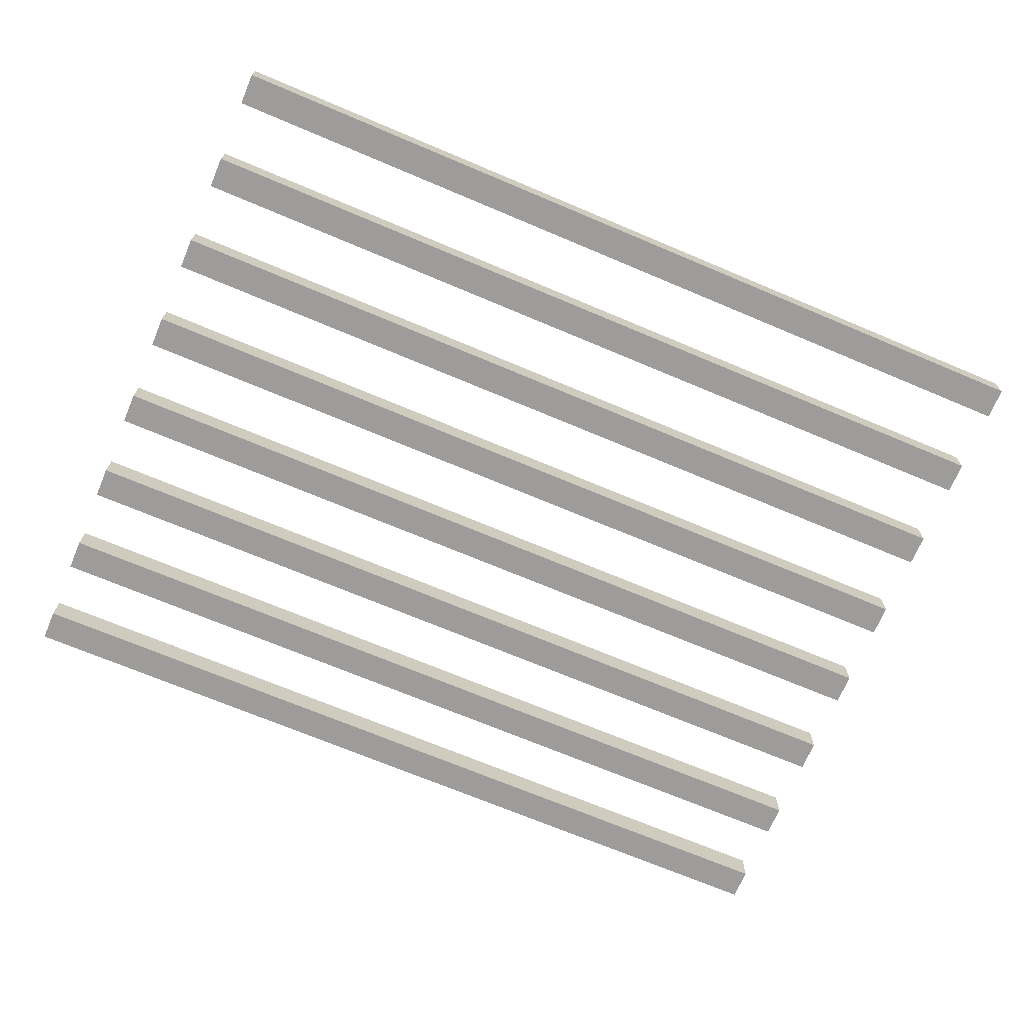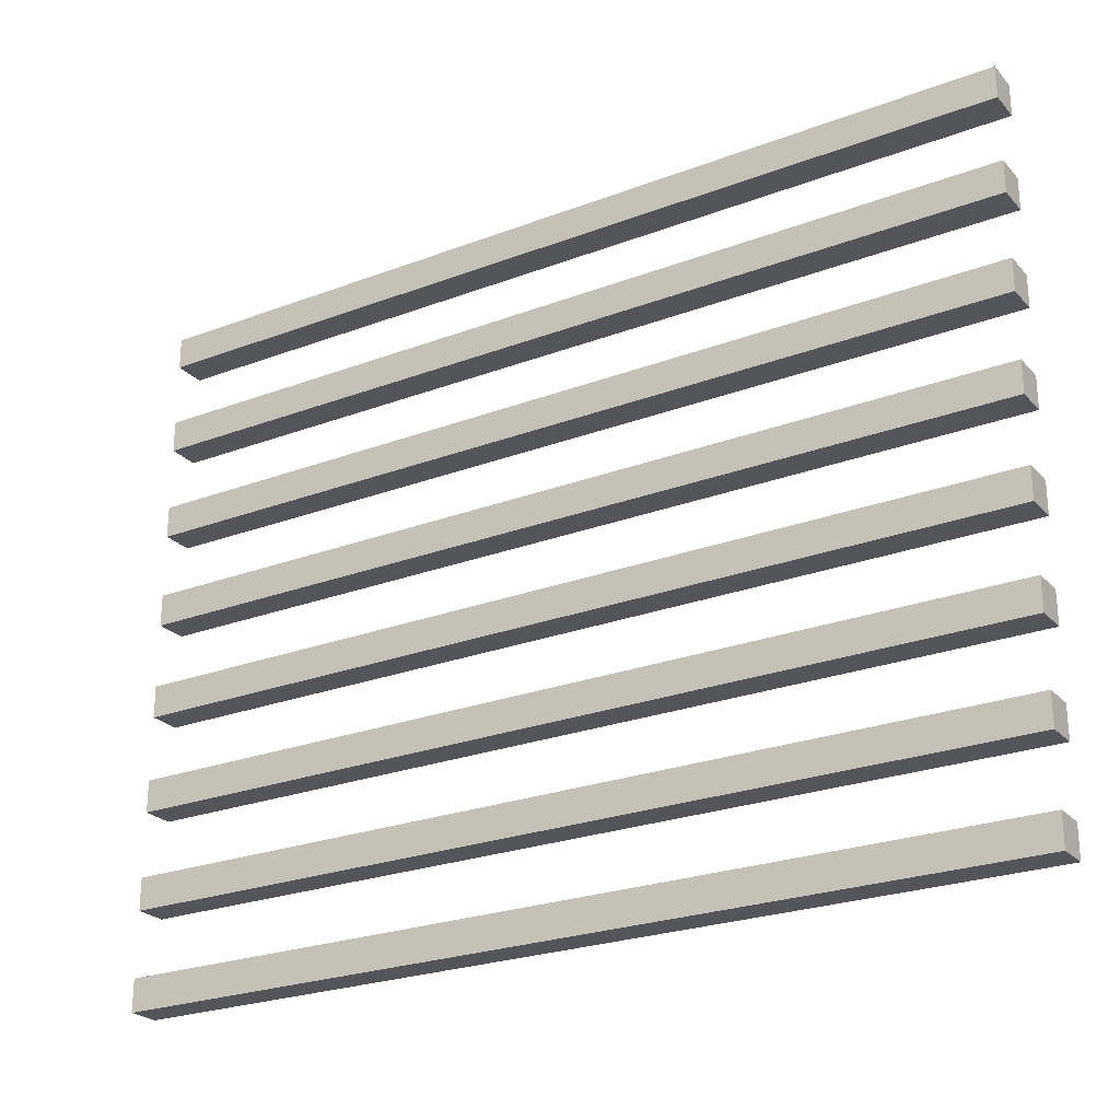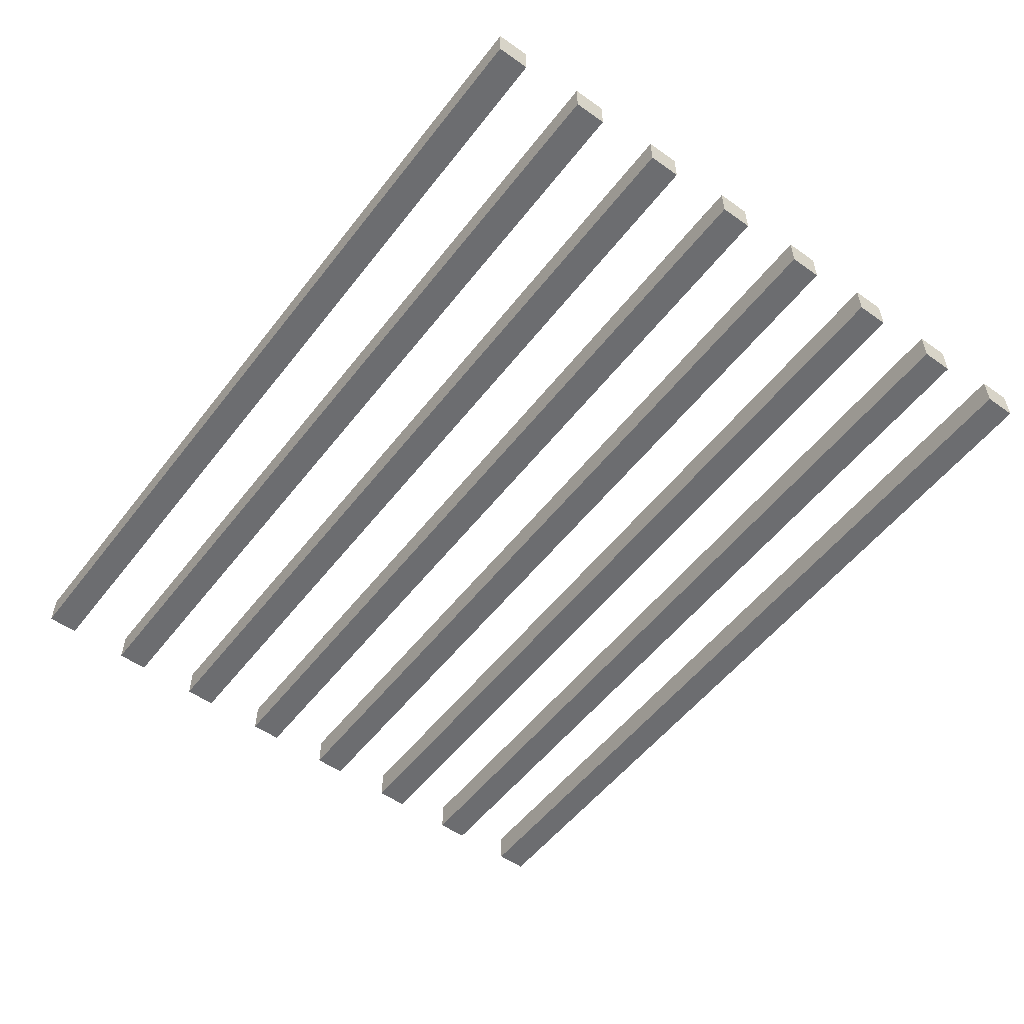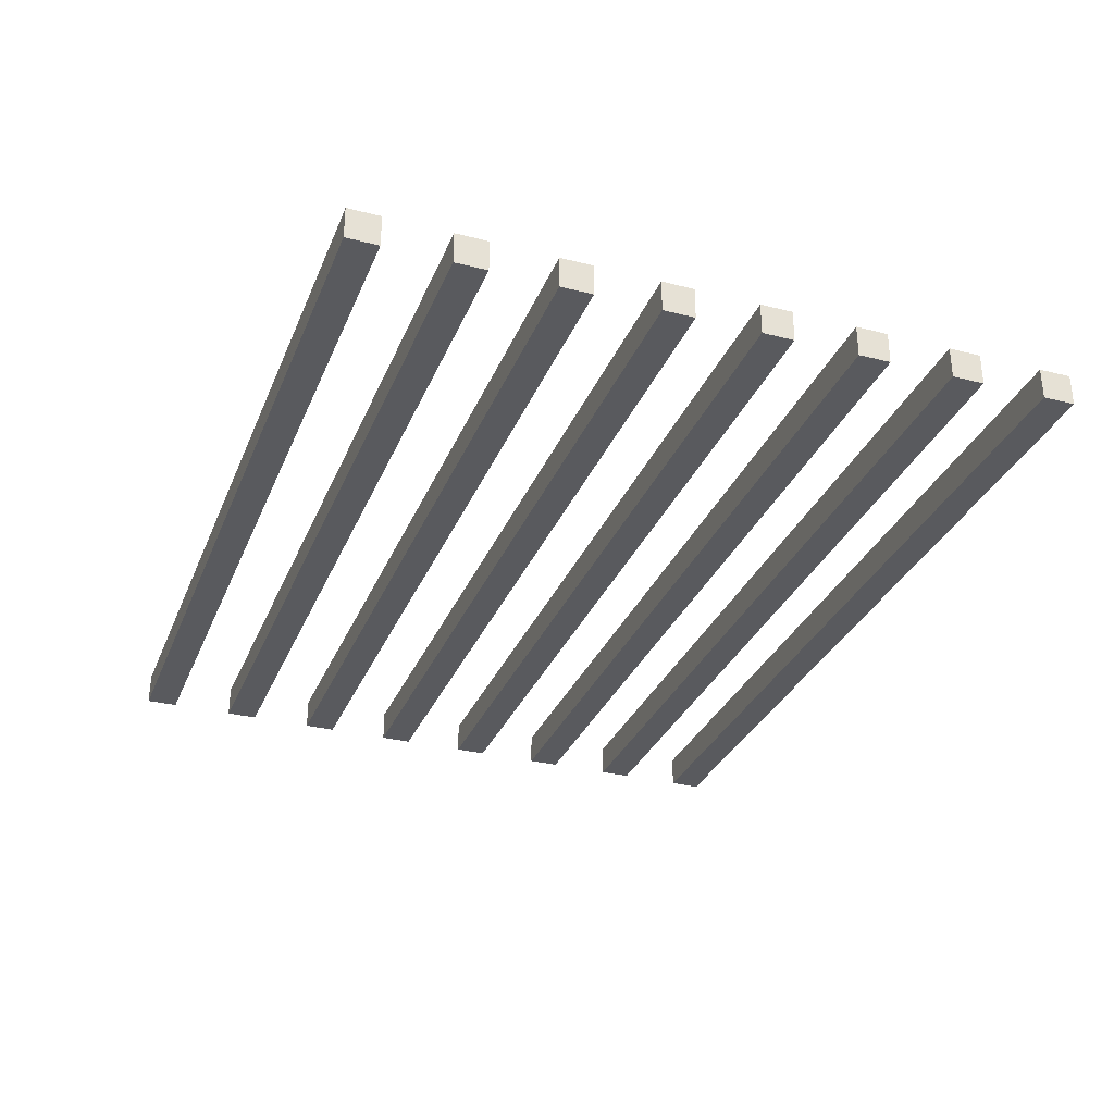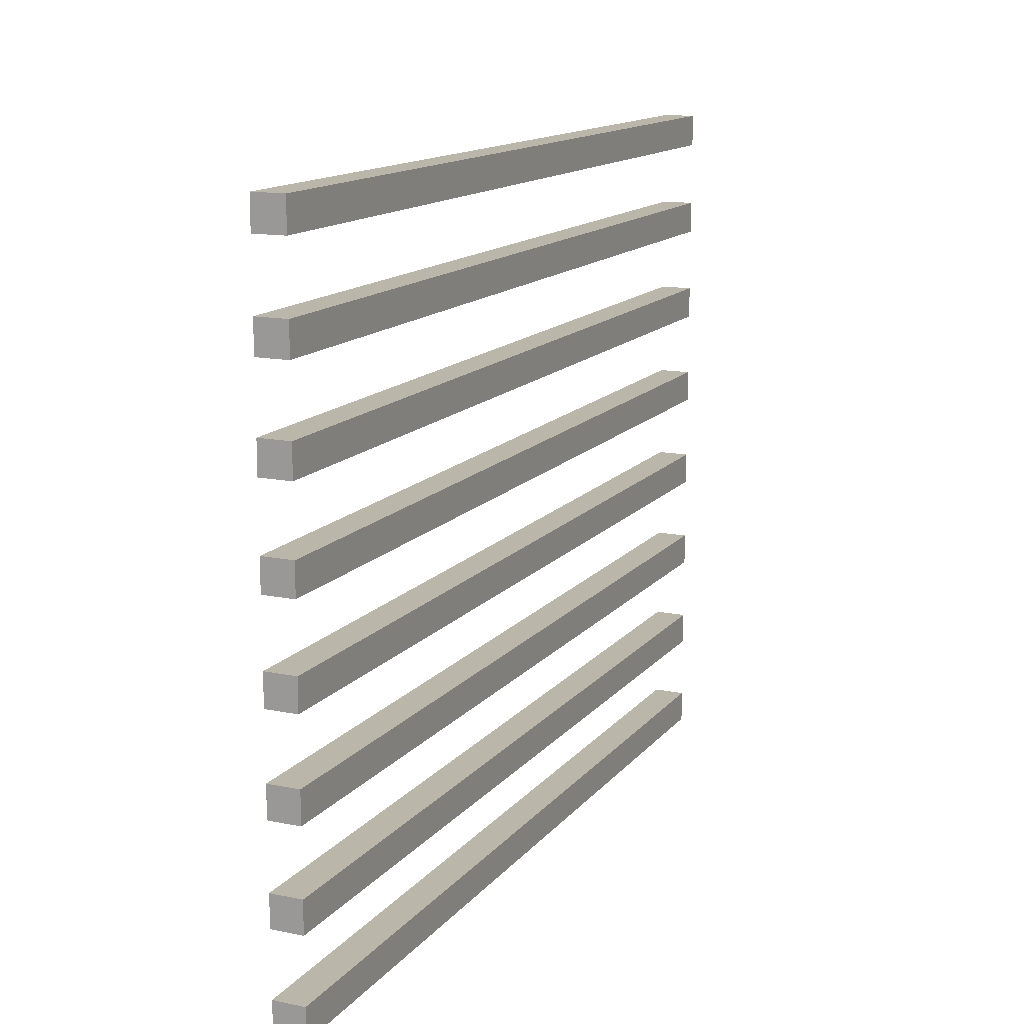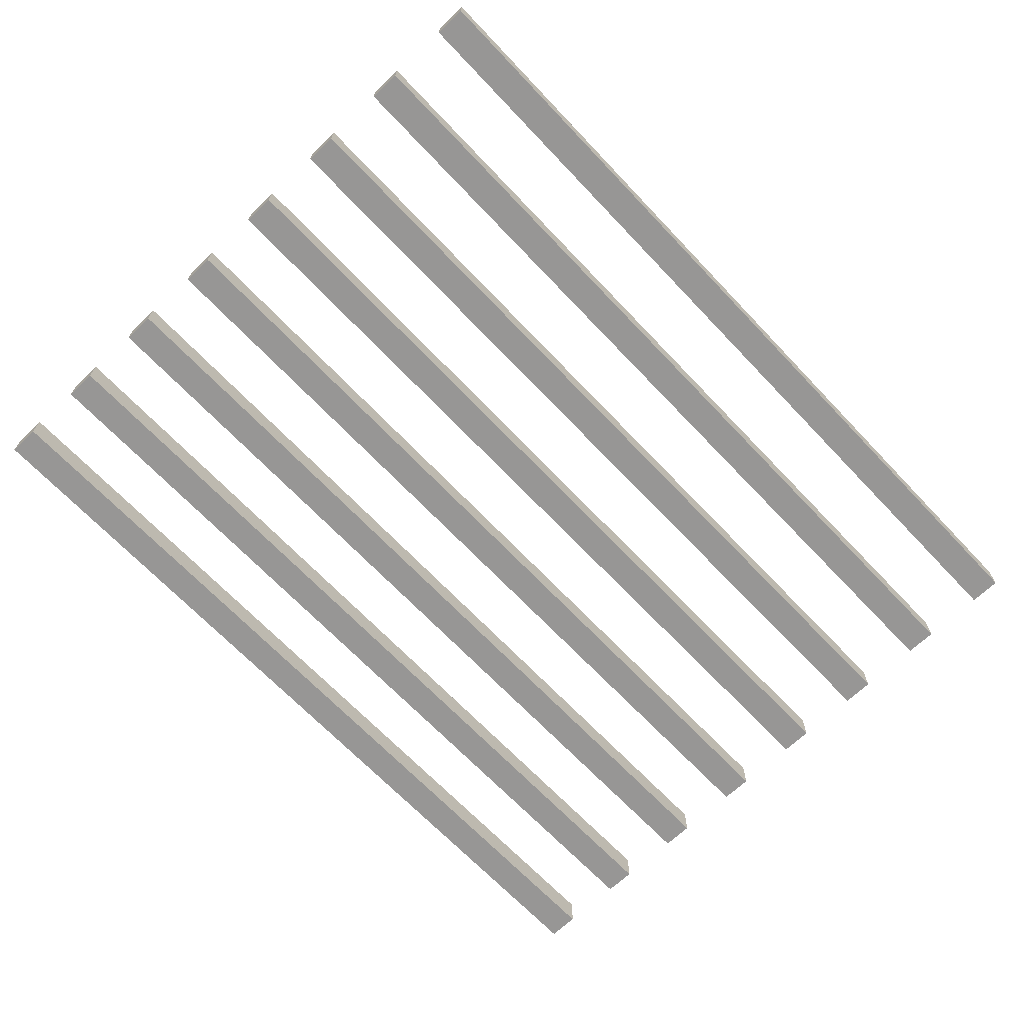
<metadata>
{"format":"obj","ext":"obj","renderer":"f3d","projection":"perspective","resolution":1024,"background":"white","views":[{"elev":-70.0,"azim":-22.9,"up":"+Y"},{"elev":-24.9,"azim":-148.4,"up":"+Z"},{"elev":-54.0,"azim":53.0,"up":"+Y"},{"elev":-31.3,"azim":70.1,"up":"+Y"},{"elev":14.0,"azim":114.5,"up":"+Z"},{"elev":-68.0,"azim":133.5,"up":"+Y"}]}
</metadata>
<code>
o grid
v -1.4 0.7 1.1
v -1.4 0.7 1
v -1.4 0.7 0.8
v -1.4 0.7 0.7
v -1.4 0.7 0.5
v -1.4 0.7 0.4
v -1.4 0.7 0.2
v -1.4 0.7 0.1
v -1.4 0.7 -0.1
v -1.4 0.7 -0.2
v -1.4 0.7 -0.4
v -1.4 0.7 -0.5
v -1.4 0.7 -0.7
v -1.4 0.7 -0.8
v -1.4 0.7 -1
v -1.4 0.7 -1.1
v -1.4 0.8 1.1
v -1.4 0.8 1
v -1.4 0.8 0.8
v -1.4 0.8 0.7
v -1.4 0.8 0.5
v -1.4 0.8 0.4
v -1.4 0.8 0.2
v -1.4 0.8 0.1
v -1.4 0.8 -0.1
v -1.4 0.8 -0.2
v -1.4 0.8 -0.4
v -1.4 0.8 -0.5
v -1.4 0.8 -0.7
v -1.4 0.8 -0.8
v -1.4 0.8 -1
v -1.4 0.8 -1.1
v 1.4 0.7 1.1
v 1.4 0.7 1
v 1.4 0.7 0.8
v 1.4 0.7 0.7
v 1.4 0.7 0.5
v 1.4 0.7 0.4
v 1.4 0.7 0.2
v 1.4 0.7 0.1
v 1.4 0.7 -0.1
v 1.4 0.7 -0.2
v 1.4 0.7 -0.4
v 1.4 0.7 -0.5
v 1.4 0.7 -0.7
v 1.4 0.7 -0.8
v 1.4 0.7 -1
v 1.4 0.7 -1.1
v 1.4 0.8 1.1
v 1.4 0.8 1
v 1.4 0.8 0.8
v 1.4 0.8 0.7
v 1.4 0.8 0.5
v 1.4 0.8 0.4
v 1.4 0.8 0.2
v 1.4 0.8 0.1
v 1.4 0.8 -0.1
v 1.4 0.8 -0.2
v 1.4 0.8 -0.4
v 1.4 0.8 -0.5
v 1.4 0.8 -0.7
v 1.4 0.8 -0.8
v 1.4 0.8 -1
v 1.4 0.8 -1.1
v -1.4 0.7 1.1
v -1.4 0.8 1.1
v 1.4 0.7 1.1
v 1.4 0.8 1.1
v -1.4 0.7 0.8
v -1.4 0.8 0.8
v 1.4 0.7 0.8
v 1.4 0.8 0.8
v -1.4 0.7 0.5
v -1.4 0.8 0.5
v 1.4 0.7 0.5
v 1.4 0.8 0.5
v -1.4 0.7 0.2
v -1.4 0.8 0.2
v 1.4 0.7 0.2
v 1.4 0.8 0.2
v -1.4 0.7 -0.1
v -1.4 0.8 -0.1
v 1.4 0.7 -0.1
v 1.4 0.8 -0.1
v -1.4 0.7 -0.4
v -1.4 0.8 -0.4
v 1.4 0.7 -0.4
v 1.4 0.8 -0.4
v -1.4 0.7 -0.7
v -1.4 0.8 -0.7
v 1.4 0.7 -0.7
v 1.4 0.8 -0.7
v -1.4 0.7 -1
v -1.4 0.8 -1
v 1.4 0.7 -1
v 1.4 0.8 -1
v -1.4 0.7 1
v -1.4 0.8 1
v 1.4 0.7 1
v 1.4 0.8 1
v -1.4 0.7 0.7
v -1.4 0.8 0.7
v 1.4 0.7 0.7
v 1.4 0.8 0.7
v -1.4 0.7 0.4
v -1.4 0.8 0.4
v 1.4 0.7 0.4
v 1.4 0.8 0.4
v -1.4 0.7 0.1
v -1.4 0.8 0.1
v 1.4 0.7 0.1
v 1.4 0.8 0.1
v -1.4 0.7 -0.2
v -1.4 0.8 -0.2
v 1.4 0.7 -0.2
v 1.4 0.8 -0.2
v -1.4 0.7 -0.5
v -1.4 0.8 -0.5
v 1.4 0.7 -0.5
v 1.4 0.8 -0.5
v -1.4 0.7 -0.8
v -1.4 0.8 -0.8
v 1.4 0.7 -0.8
v 1.4 0.8 -0.8
v -1.4 0.7 -1.1
v -1.4 0.8 -1.1
v 1.4 0.7 -1.1
v 1.4 0.8 -1.1
v -1.4 0.7 1.1
v 1.4 0.7 1.1
v -1.4 0.7 1
v 1.4 0.7 1
v -1.4 0.7 0.8
v 1.4 0.7 0.8
v -1.4 0.7 0.7
v 1.4 0.7 0.7
v -1.4 0.7 0.5
v 1.4 0.7 0.5
v -1.4 0.7 0.4
v 1.4 0.7 0.4
v -1.4 0.7 0.2
v 1.4 0.7 0.2
v -1.4 0.7 0.1
v 1.4 0.7 0.1
v -1.4 0.7 -0.1
v 1.4 0.7 -0.1
v -1.4 0.7 -0.2
v 1.4 0.7 -0.2
v -1.4 0.7 -0.4
v 1.4 0.7 -0.4
v -1.4 0.7 -0.5
v 1.4 0.7 -0.5
v -1.4 0.7 -0.7
v 1.4 0.7 -0.7
v -1.4 0.7 -0.8
v 1.4 0.7 -0.8
v -1.4 0.7 -1
v 1.4 0.7 -1
v -1.4 0.7 -1.1
v 1.4 0.7 -1.1
v -1.4 0.8 1.1
v 1.4 0.8 1.1
v -1.4 0.8 1
v 1.4 0.8 1
v -1.4 0.8 0.8
v 1.4 0.8 0.8
v -1.4 0.8 0.7
v 1.4 0.8 0.7
v -1.4 0.8 0.5
v 1.4 0.8 0.5
v -1.4 0.8 0.4
v 1.4 0.8 0.4
v -1.4 0.8 0.2
v 1.4 0.8 0.2
v -1.4 0.8 0.1
v 1.4 0.8 0.1
v -1.4 0.8 -0.1
v 1.4 0.8 -0.1
v -1.4 0.8 -0.2
v 1.4 0.8 -0.2
v -1.4 0.8 -0.4
v 1.4 0.8 -0.4
v -1.4 0.8 -0.5
v 1.4 0.8 -0.5
v -1.4 0.8 -0.7
v 1.4 0.8 -0.7
v -1.4 0.8 -0.8
v 1.4 0.8 -0.8
v -1.4 0.8 -1
v 1.4 0.8 -1
v -1.4 0.8 -1.1
v 1.4 0.8 -1.1
f 17 2 1
f 18 2 17
f 19 4 3
f 20 4 19
f 21 6 5
f 22 6 21
f 23 8 7
f 24 8 23
f 25 10 9
f 26 10 25
f 27 12 11
f 28 12 27
f 29 14 13
f 30 14 29
f 31 16 15
f 32 16 31
f 33 34 49
f 49 34 50
f 35 36 51
f 51 36 52
f 37 38 53
f 53 38 54
f 39 40 55
f 55 40 56
f 41 42 57
f 57 42 58
f 43 44 59
f 59 44 60
f 45 46 61
f 61 46 62
f 47 48 63
f 63 48 64
f 67 66 65
f 68 66 67
f 71 70 69
f 72 70 71
f 75 74 73
f 76 74 75
f 79 78 77
f 80 78 79
f 83 82 81
f 84 82 83
f 87 86 85
f 88 86 87
f 91 90 89
f 92 90 91
f 95 94 93
f 96 94 95
f 97 98 99
f 99 98 100
f 101 102 103
f 103 102 104
f 105 106 107
f 107 106 108
f 109 110 111
f 111 110 112
f 113 114 115
f 115 114 116
f 117 118 119
f 119 118 120
f 121 122 123
f 123 122 124
f 125 126 127
f 127 126 128
f 131 130 129
f 132 130 131
f 135 134 133
f 136 134 135
f 139 138 137
f 140 138 139
f 143 142 141
f 144 142 143
f 147 146 145
f 148 146 147
f 151 150 149
f 152 150 151
f 155 154 153
f 156 154 155
f 159 158 157
f 160 158 159
f 161 162 163
f 163 162 164
f 165 166 167
f 167 166 168
f 169 170 171
f 171 170 172
f 173 174 175
f 175 174 176
f 177 178 179
f 179 178 180
f 181 182 183
f 183 182 184
f 185 186 187
f 187 186 188
f 189 190 191
f 191 190 192

</code>
